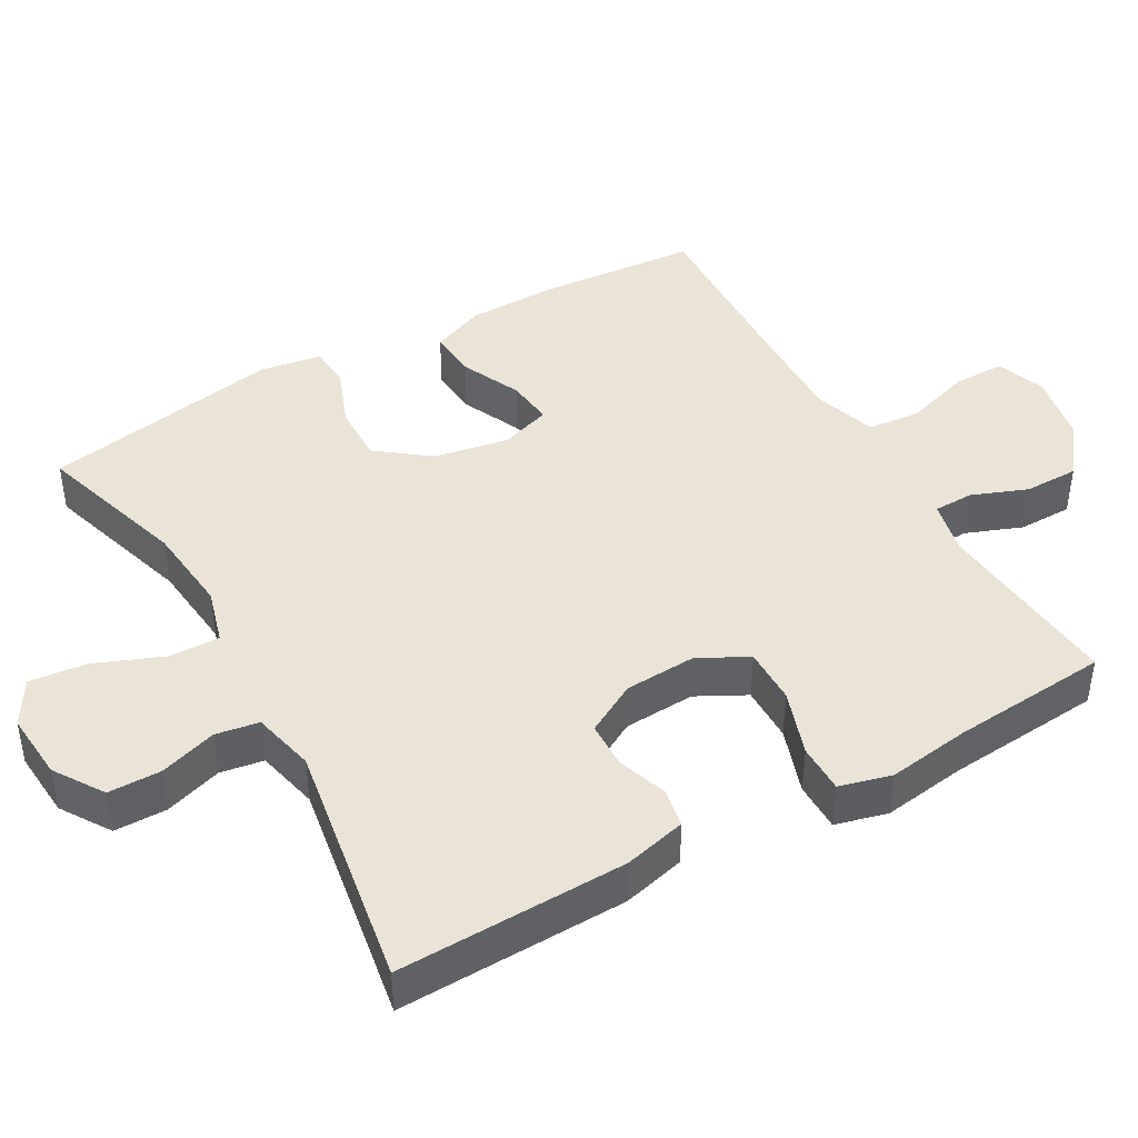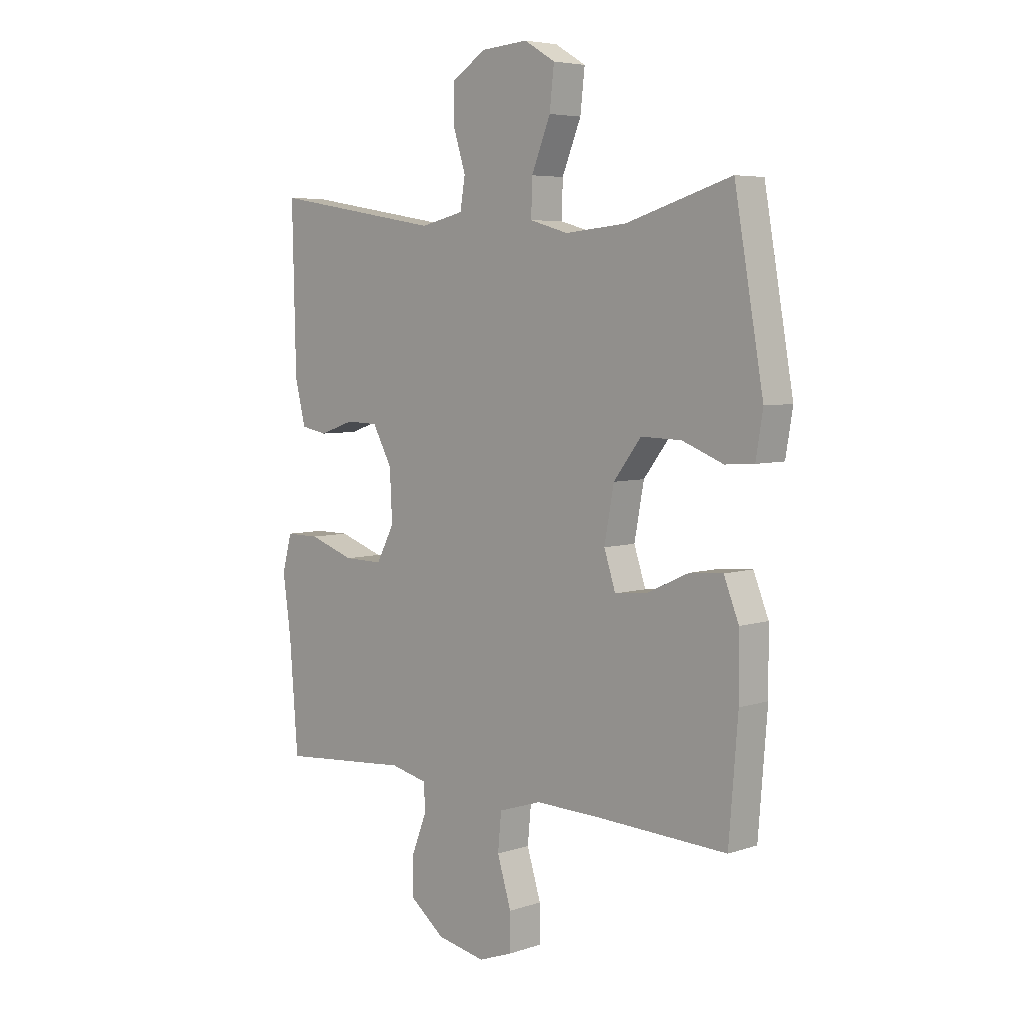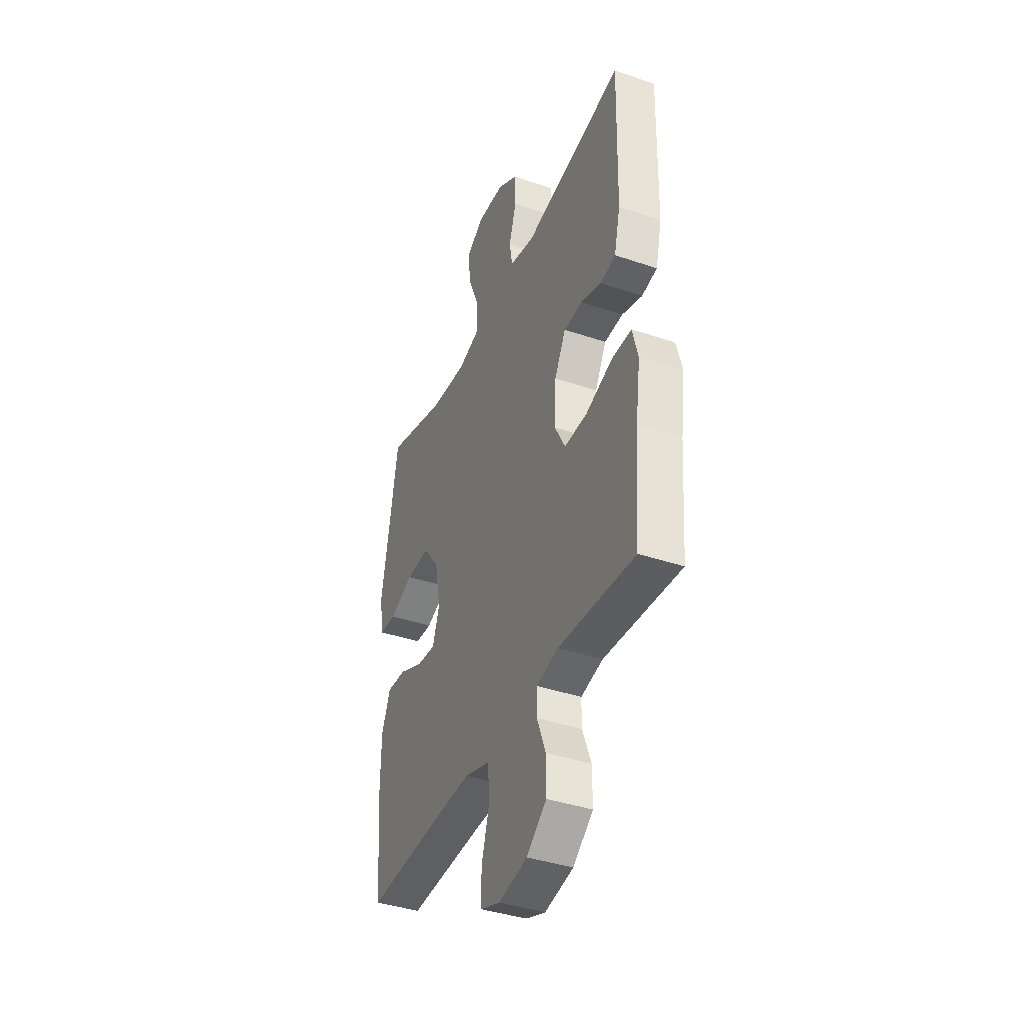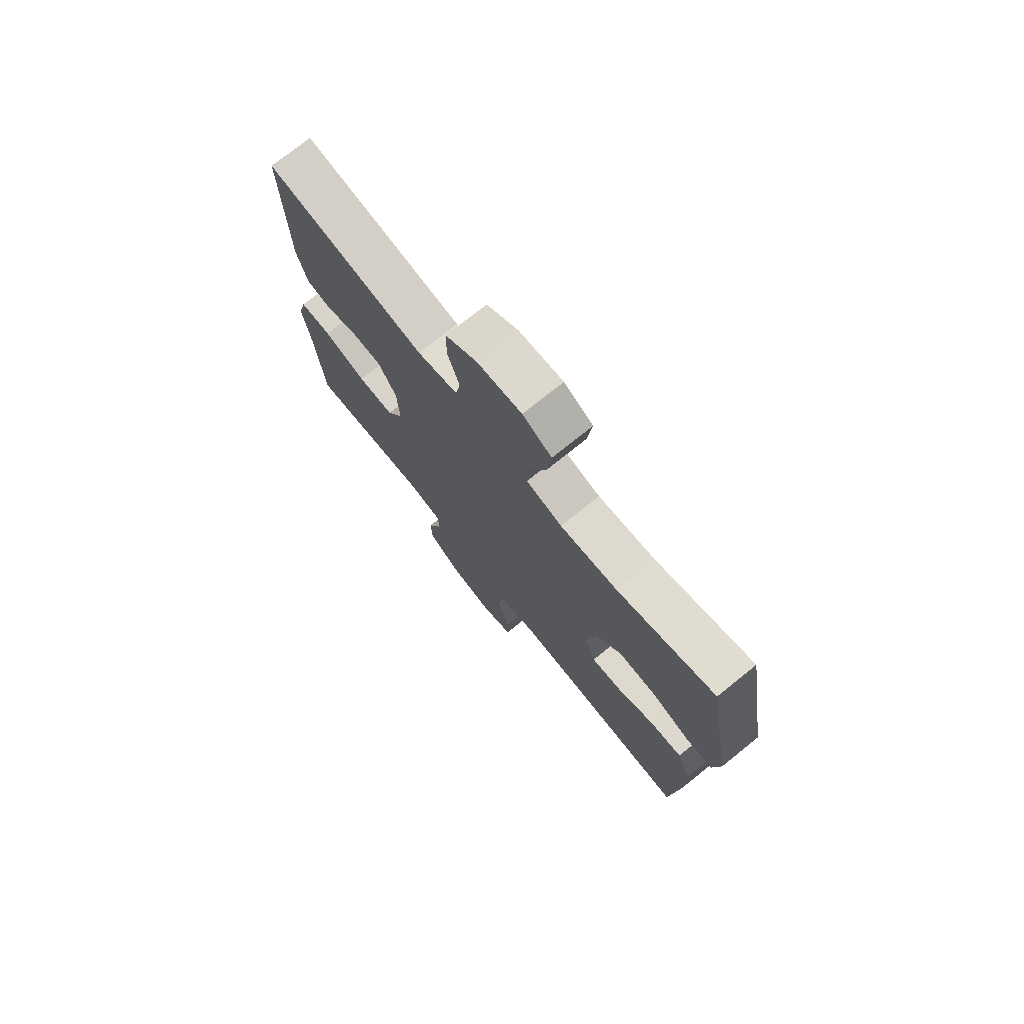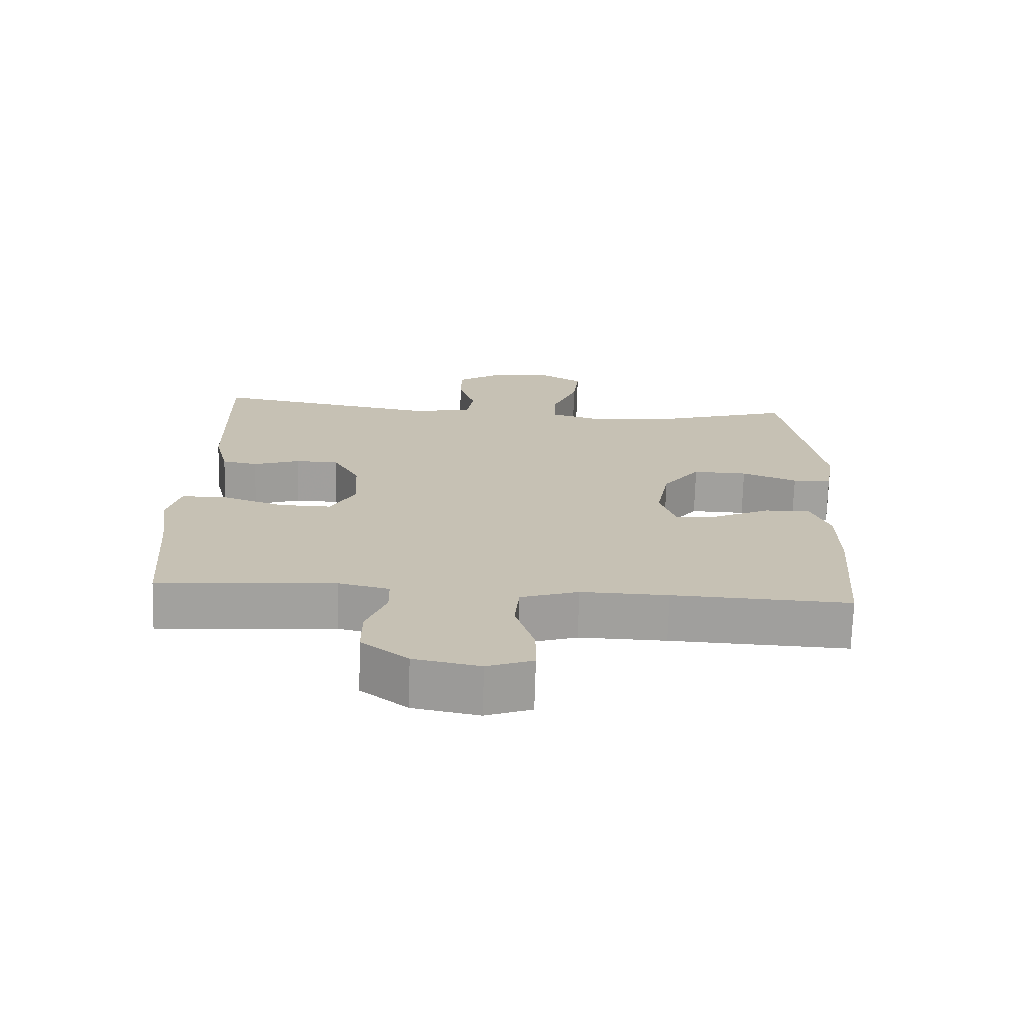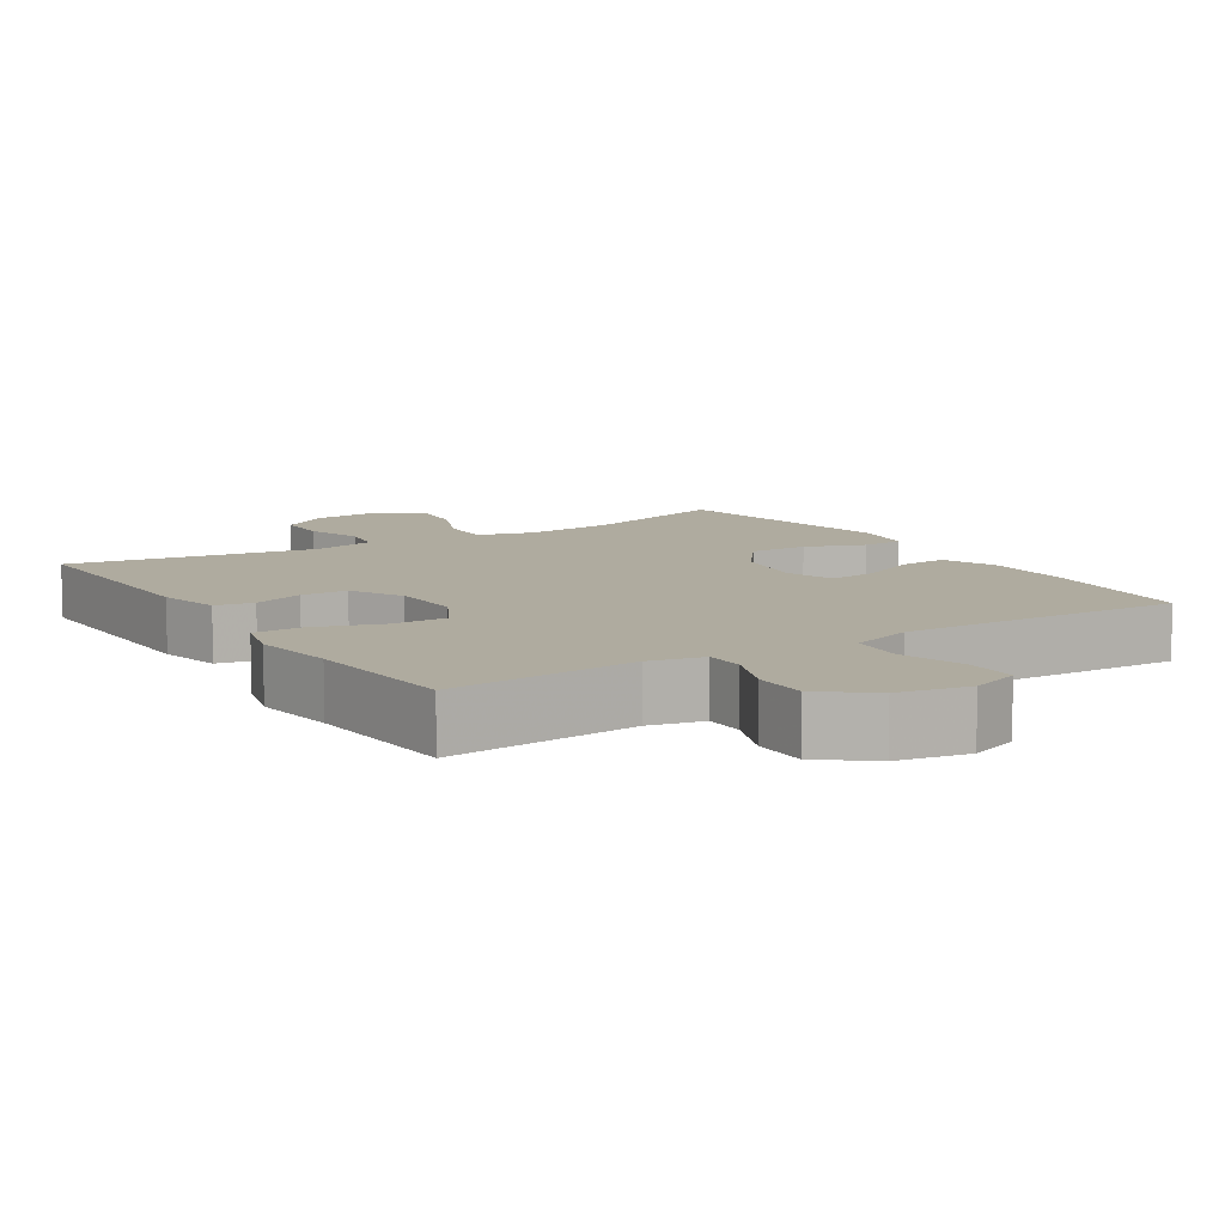
<metadata>
{"format":"obj","ext":"obj","renderer":"f3d","projection":"perspective","resolution":1024,"background":"white","views":[{"elev":43.3,"azim":60.3,"up":"+Y"},{"elev":5.5,"azim":-135.2,"up":"+Z"},{"elev":-39.7,"azim":67.2,"up":"+Z"},{"elev":74.8,"azim":-128.8,"up":"+Z"},{"elev":-71.7,"azim":178.3,"up":"+Z"},{"elev":9.6,"azim":147.6,"up":"+Y"}]}
</metadata>
<code>
v 0.5 0.07 0.5
v 0.493 0.07 0.183
v 0.472 0.07 0.097
v 0.419 0.07 0.087
v 0.349 0.07 0.111
v 0.285 0.07 0.109
v 0.246 0.07 0.038
v 0.241 0.07 -0.061
v 0.277 0.07 -0.129
v 0.355 0.07 -0.128
v 0.446 0.07 -0.097
v 0.514 0.07 -0.097
v 0.533 0.07 -0.169
v 0.517 0.07 -0.284
v 0.5 0.07 -0.5
v 0.238 0.07 -0.478
v 0.163 0.07 -0.495
v 0.162 0.07 -0.55
v 0.192 0.07 -0.627
v 0.192 0.07 -0.702
v 0.123 0.07 -0.756
v 0.025 0.07 -0.775
v -0.043 0.07 -0.75
v -0.043 0.07 -0.678
v -0.015 0.07 -0.587
v -0.022 0.07 -0.514
v -0.108 0.07 -0.486
v -0.237 0.07 -0.489
v -0.5 0.07 -0.5
v -0.518 0.07 -0.277
v -0.517 0.07 -0.156
v -0.487 0.07 -0.081
v -0.42 0.07 -0.086
v -0.337 0.07 -0.124
v -0.272 0.07 -0.131
v -0.249 0.07 -0.061
v -0.268 0.07 0.042
v -0.323 0.07 0.114
v -0.404 0.07 0.112
v -0.486 0.07 0.08
v -0.544 0.07 0.084
v -0.558 0.07 0.169
v -0.5 0.07 0.5
v -0.29 0.07 0.436
v -0.167 0.07 0.424
v -0.09 0.07 0.446
v -0.092 0.07 0.516
v -0.13 0.07 0.609
v -0.139 0.07 0.689
v -0.077 0.07 0.726
v 0.017 0.07 0.719
v 0.085 0.07 0.675
v 0.086 0.07 0.602
v 0.061 0.07 0.523
v 0.071 0.07 0.463
v 0.158 0.07 0.443
v 0.5 0 0.5
v 0.493 0 0.183
v 0.472 0 0.097
v 0.419 0 0.087
v 0.349 0 0.111
v 0.285 0 0.109
v 0.246 0 0.038
v 0.241 0 -0.061
v 0.277 0 -0.129
v 0.355 0 -0.128
v 0.446 0 -0.097
v 0.514 0 -0.097
v 0.533 0 -0.169
v 0.517 0 -0.284
v 0.5 0 -0.5
v 0.238 0 -0.478
v 0.163 0 -0.495
v 0.162 0 -0.55
v 0.192 0 -0.627
v 0.192 0 -0.702
v 0.123 0 -0.756
v 0.025 0 -0.775
v -0.043 0 -0.75
v -0.043 0 -0.678
v -0.015 0 -0.587
v -0.022 0 -0.514
v -0.108 0 -0.486
v -0.237 0 -0.489
v -0.5 0 -0.5
v -0.518 0 -0.277
v -0.517 0 -0.156
v -0.487 0 -0.081
v -0.42 0 -0.086
v -0.337 0 -0.124
v -0.272 0 -0.131
v -0.249 0 -0.061
v -0.268 0 0.042
v -0.323 0 0.114
v -0.404 0 0.112
v -0.486 0 0.08
v -0.544 0 0.084
v -0.558 0 0.169
v -0.5 0 0.5
v -0.29 0 0.436
v -0.167 0 0.424
v -0.09 0 0.446
v -0.092 0 0.516
v -0.13 0 0.609
v -0.139 0 0.689
v -0.077 0 0.726
v 0.017 0 0.719
v 0.085 0 0.675
v 0.086 0 0.602
v 0.061 0 0.523
v 0.071 0 0.463
v 0.158 0 0.443
f 52 53 54
f 51 52 54
f 50 51 54
f 49 50 54
f 48 49 54
f 47 48 54
f 46 47 54 55
f 45 46 55 56
f 42 43 44
f 41 42 44
f 40 41 44
f 39 40 44
f 38 39 44 45
f 37 38 45 56
f 32 33 34
f 31 32 34
f 30 31 34
f 29 30 34
f 28 29 34
f 27 28 34 35
f 26 27 35 36
f 23 24 25
f 22 23 25
f 21 22 25
f 20 21 25
f 19 20 25
f 18 19 25
f 17 18 25 26
f 36 37 56
f 26 36 56
f 17 26 56
f 16 17 56
f 12 13 14
f 11 12 14
f 10 11 14
f 14 15 16
f 10 14 16
f 9 10 16
f 3 4 5
f 2 3 5
f 1 2 5
f 56 1 5
f 56 5 6
f 8 9 16
f 8 16 56
f 7 8 56
f 6 7 56
f 110 109 108
f 110 108 107
f 110 107 106
f 110 106 105
f 110 105 104
f 110 104 103
f 111 110 103 102
f 112 111 102 101
f 100 99 98
f 100 98 97
f 100 97 96
f 100 96 95
f 101 100 95 94
f 112 101 94 93
f 90 89 88
f 90 88 87
f 90 87 86
f 90 86 85
f 90 85 84
f 91 90 84 83
f 92 91 83 82
f 81 80 79
f 81 79 78
f 81 78 77
f 81 77 76
f 81 76 75
f 81 75 74
f 82 81 74 73
f 112 93 92
f 112 92 82
f 112 82 73
f 112 73 72
f 70 69 68
f 70 68 67
f 70 67 66
f 72 71 70
f 72 70 66
f 72 66 65
f 61 60 59
f 61 59 58
f 61 58 57
f 61 57 112
f 62 61 112
f 72 65 64
f 112 72 64
f 112 64 63
f 112 63 62
f 1 57 58 2
f 2 58 59 3
f 3 59 60 4
f 4 60 61 5
f 5 61 62 6
f 6 62 63 7
f 7 63 64 8
f 8 64 65 9
f 9 65 66 10
f 10 66 67 11
f 11 67 68 12
f 12 68 69 13
f 13 69 70 14
f 14 70 71 15
f 15 71 72 16
f 16 72 73 17
f 17 73 74 18
f 18 74 75 19
f 19 75 76 20
f 20 76 77 21
f 21 77 78 22
f 22 78 79 23
f 23 79 80 24
f 24 80 81 25
f 25 81 82 26
f 26 82 83 27
f 27 83 84 28
f 28 84 85 29
f 29 85 86 30
f 30 86 87 31
f 31 87 88 32
f 32 88 89 33
f 33 89 90 34
f 34 90 91 35
f 35 91 92 36
f 36 92 93 37
f 37 93 94 38
f 38 94 95 39
f 39 95 96 40
f 40 96 97 41
f 41 97 98 42
f 42 98 99 43
f 43 99 100 44
f 44 100 101 45
f 45 101 102 46
f 46 102 103 47
f 47 103 104 48
f 48 104 105 49
f 49 105 106 50
f 50 106 107 51
f 51 107 108 52
f 52 108 109 53
f 53 109 110 54
f 54 110 111 55
f 55 111 112 56
f 56 112 57 1

</code>
